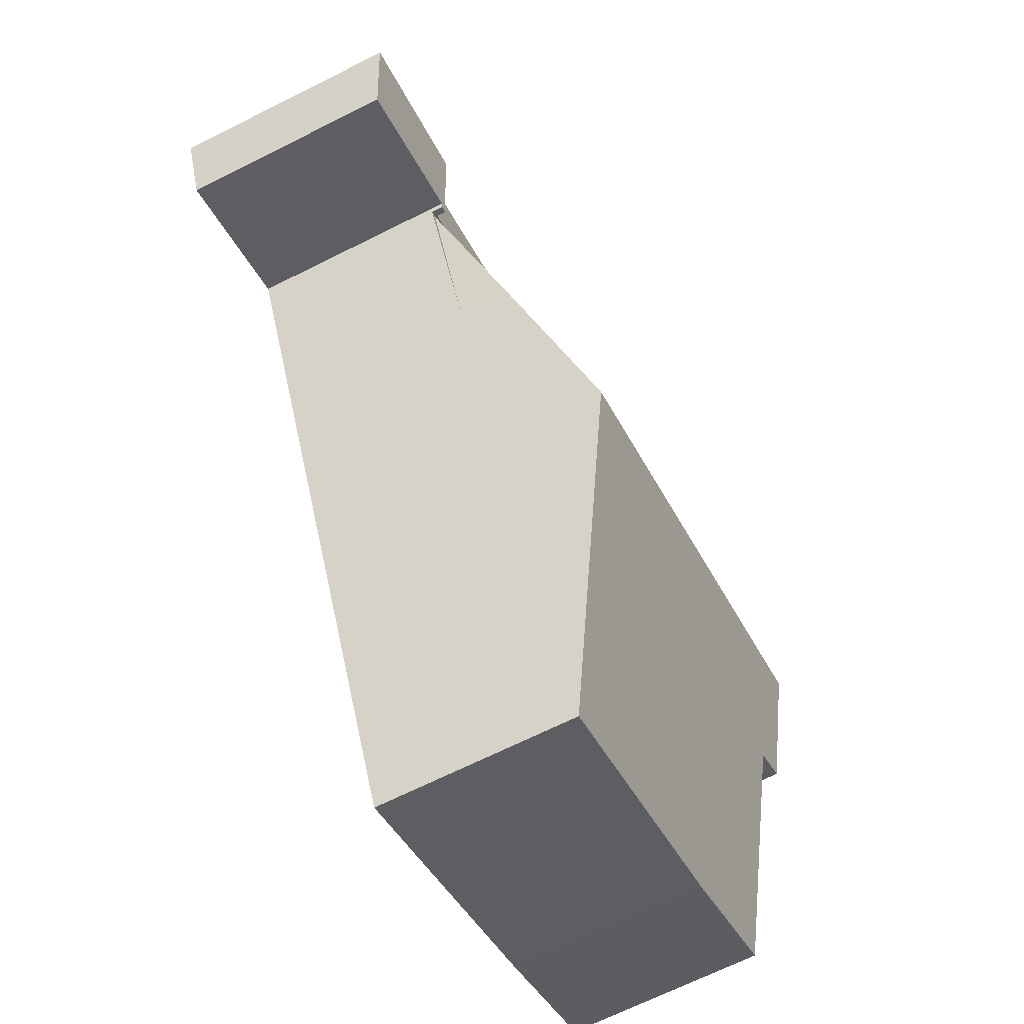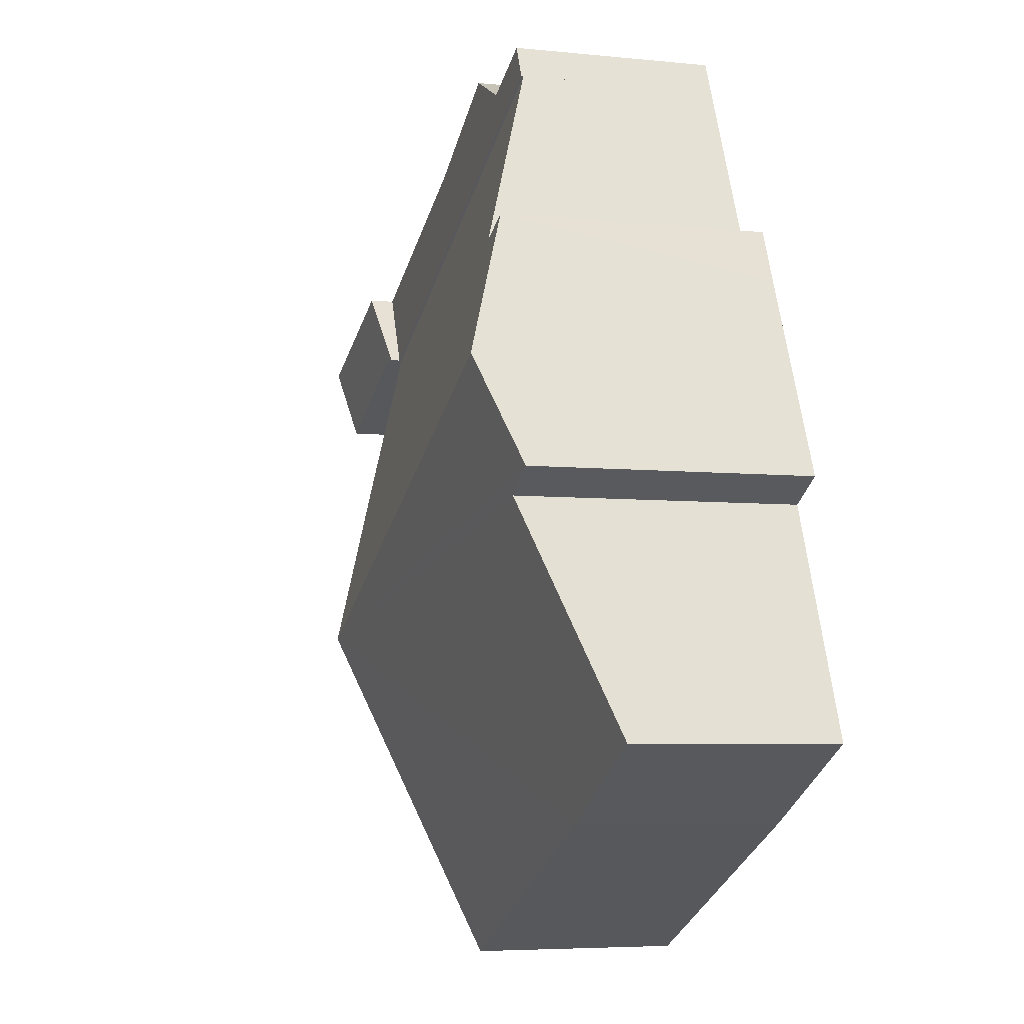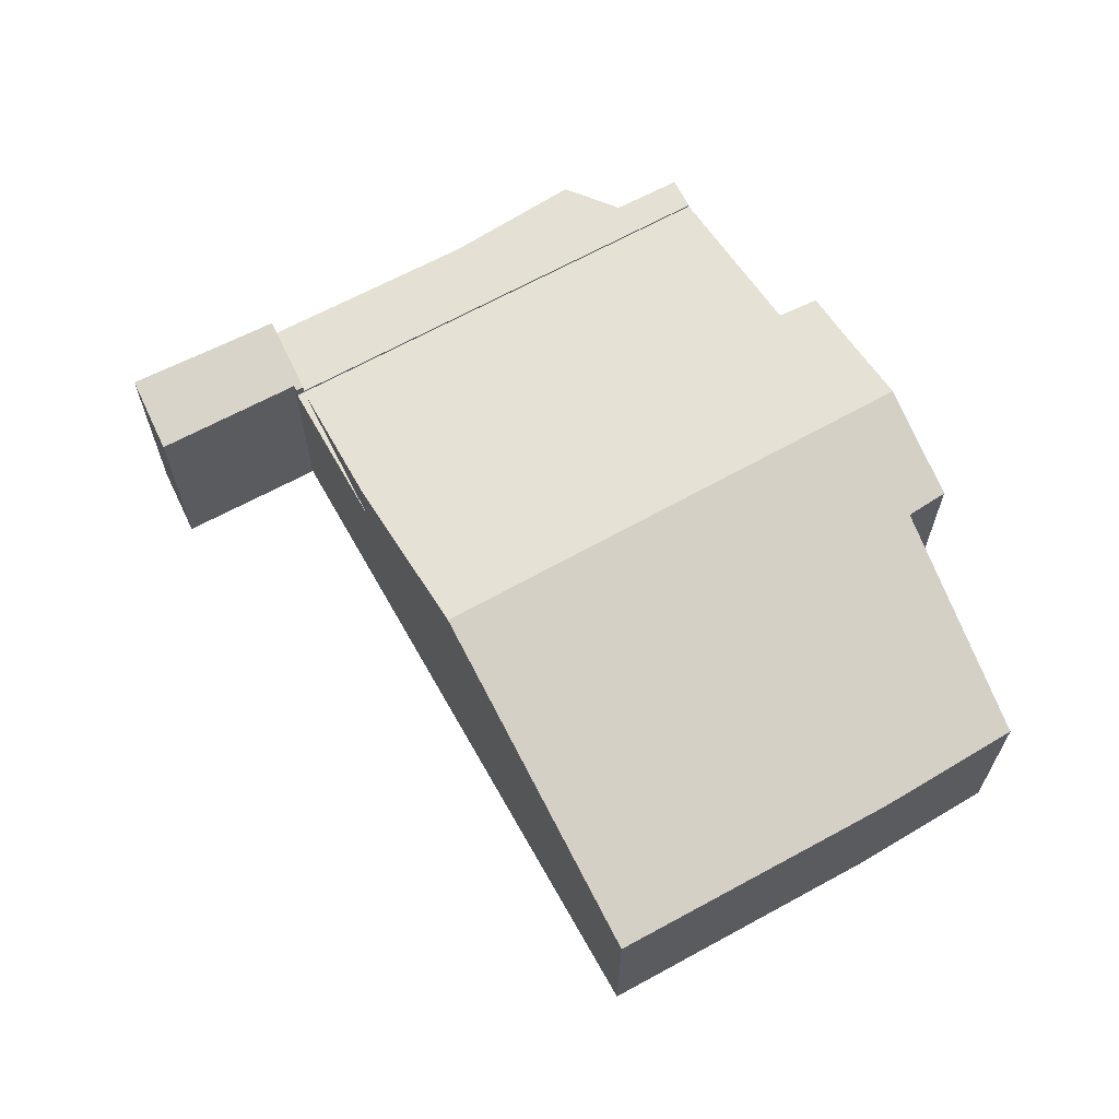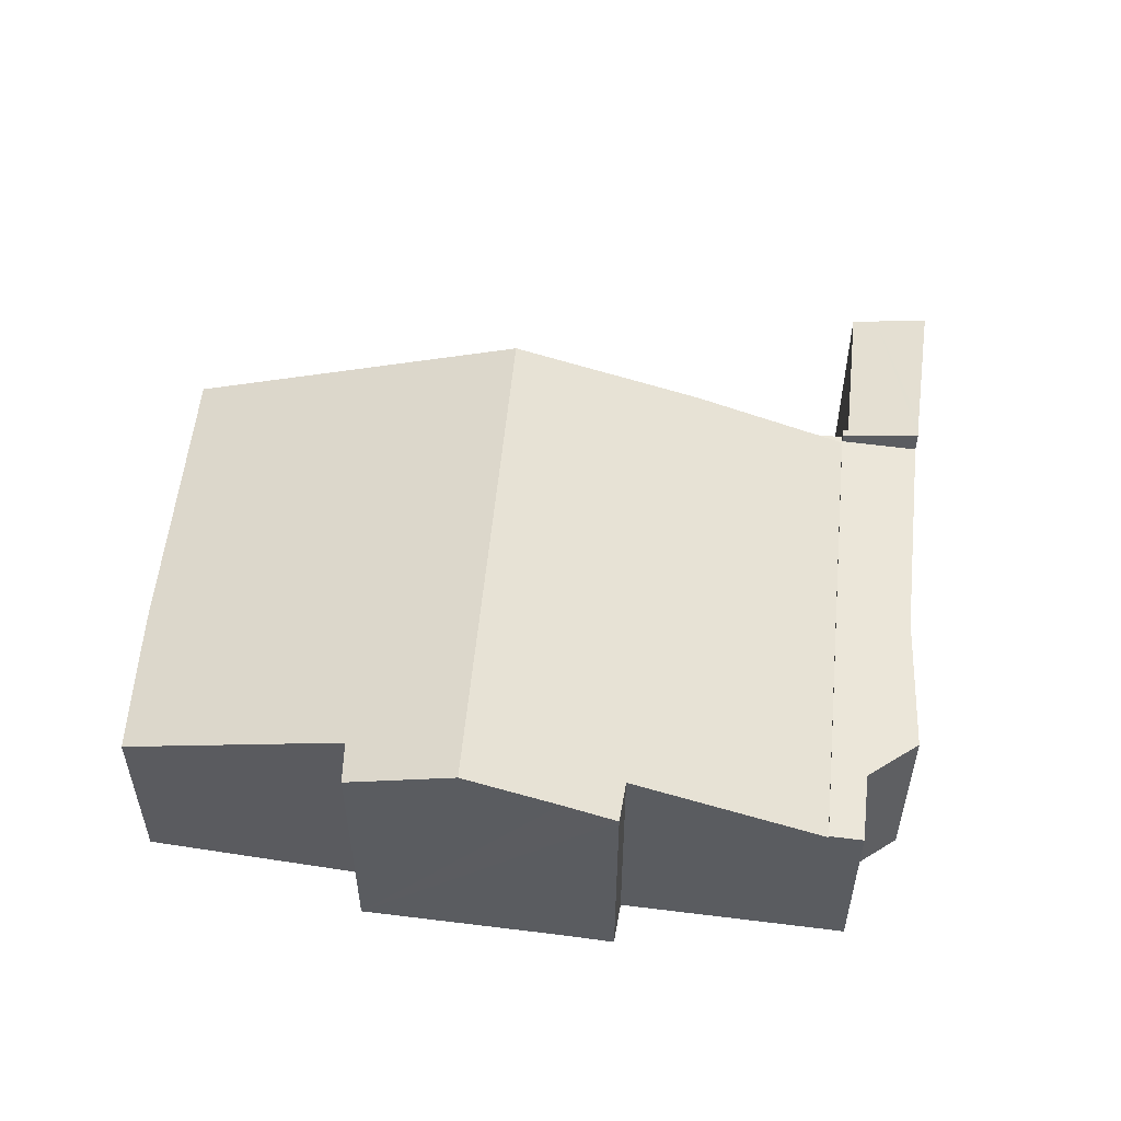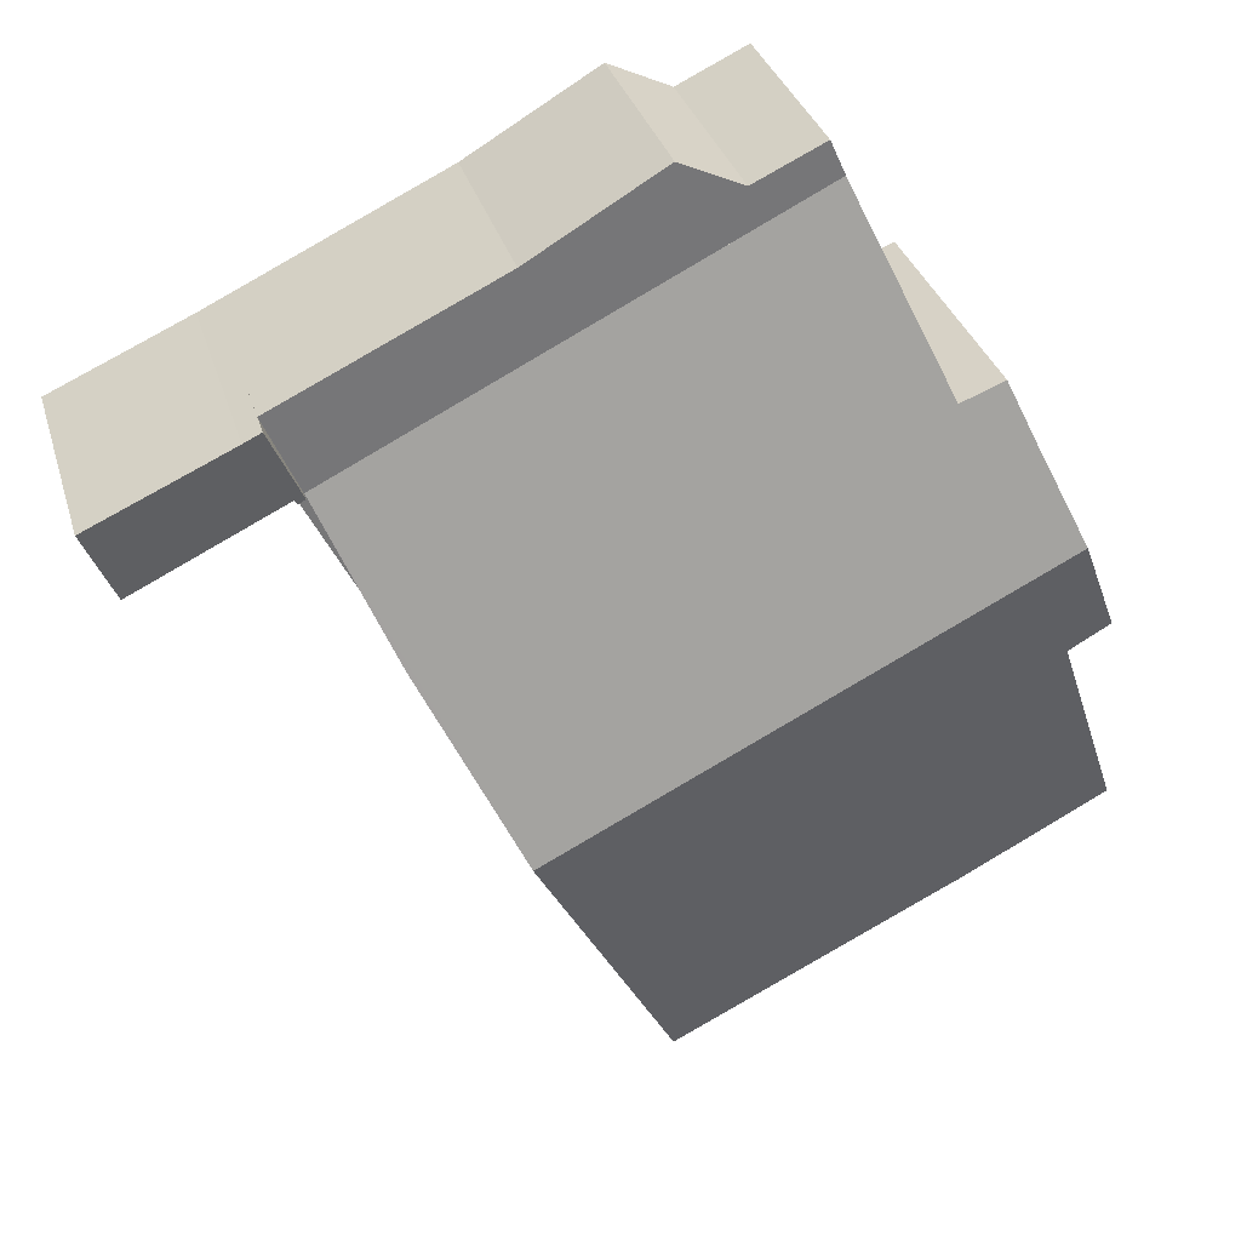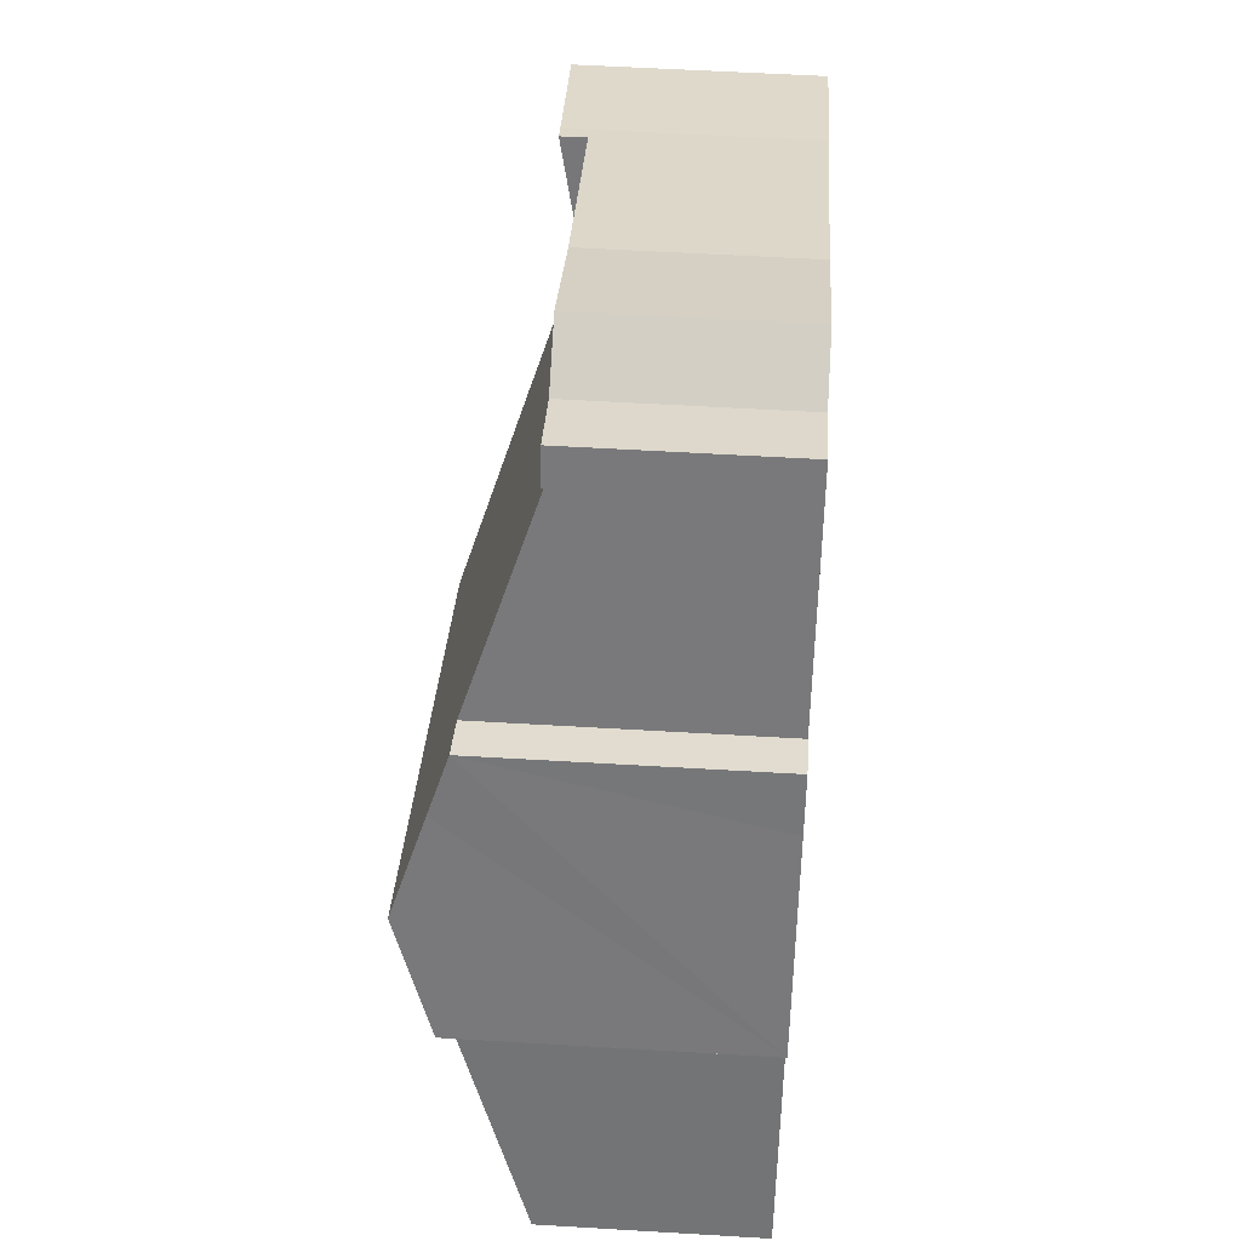
<metadata>
{"format":"obj","ext":"obj","renderer":"f3d","projection":"perspective","resolution":1024,"background":"white","views":[{"elev":-68.3,"azim":116.6,"up":"+Z"},{"elev":-5.3,"azim":-108.2,"up":"+Z"},{"elev":66.1,"azim":177.0,"up":"+Y"},{"elev":55.1,"azim":-58.3,"up":"+Y"},{"elev":33.2,"azim":164.3,"up":"+Z"},{"elev":56.0,"azim":-86.4,"up":"+Z"}]}
</metadata>
<code>
v  29.09 8.091 17.46
v  29.95 8.091 20.63
v  30.38 8.091 20.42
v  11.38 8.091 26.18
v  22.01 8.091 24.41
v  14.61 8.091 26.22
v  16.99 8.091 27.34
v  11.96 8.091 27.46
v  11.96 -1.682e-15 27.46
v  14.61 -1.606e-15 26.22
v  16.99 -1.674e-15 27.34
v  22.01 -1.494e-15 24.41
v  29.95 -1.263e-15 20.63
v  30.38 -1.25e-15 20.42
v  11.38 -1.603e-15 26.18
v  29.09 -1.069e-15 17.46
v  5.481 8.026 -2.917
v  22.96 12.47 4.384
v  16.66 8.071 -8.316
v  0 8.079 4.947e-16
v  3.597 11 8.735
v  2.048 11.03 9.629
v  3.934 12.46 13.82
v  29.09 7.99 17.46
v  8.073 10.5 18.82
v  11.38 7.998 26.18
v  5.546 11.24 17.4
v  26.46 10.02 11.44
v  6.447 10.54 19.47
v  26.46 -7.006e-16 11.44
v  22.96 -2.684e-16 4.384
v  16.66 5.092e-16 -8.316
v  5.481 1.786e-16 -2.917
v  0 0 0
v  2.048 -5.896e-16 9.629
v  3.597 -5.349e-16 8.735
v  5.546 -1.065e-15 17.4
v  6.447 -1.192e-15 19.47
v  3.934 -8.46e-16 13.82
v  8.073 -1.152e-15 18.82
v  30.38 9.086 20.42
v  29.38 8.473 17.32
v  29.09 8.473 17.46
v  29.48 8.515 17.52
v  29.95 8.516 17.29
v  35.17 8.528 14.79
v  35.55 8.718 15.72
v  31.05 9.088 20.1
v  36.39 9.131 17.73
v  35.52 9.124 18.11
v  31.05 -1.231e-15 20.1
v  36.39 -1.085e-15 17.73
v  35.52 -1.109e-15 18.11
v  35.17 -9.057e-16 14.79
v  35.55 -9.625e-16 15.72
v  29.48 -1.073e-15 17.52
v  29.38 -1.061e-15 17.32
v  29.95 -1.059e-15 17.29
v  26.46 7.994 11.44
v  29.38 7.994 17.32
g defaultobject
f 1 2 3
f 2 1 4
f 2 4 5
f 5 4 6
f 5 6 7
f 6 4 8
f 9 6 8
f 6 9 10
f 11 5 7
f 5 11 12
f 12 2 5
f 2 12 13
f 2 13 3
f 3 13 14
f 10 7 6
f 7 10 11
f 15 8 4
f 8 15 9
f 14 1 3
f 1 14 16
f 16 4 1
f 4 16 15
f 13 16 14
f 16 13 15
f 15 13 12
f 15 12 10
f 10 12 11
f 15 10 9
f 17 18 19
f 18 17 20
f 18 20 21
f 18 21 22
f 18 22 23
f 24 25 26
f 25 24 27
f 27 24 23
f 23 24 18
f 18 24 28
f 27 29 25
f 30 18 28
f 18 30 19
f 19 30 31
f 19 31 32
f 24 30 28
f 30 24 16
f 32 17 19
f 17 32 33
f 17 34 20
f 34 17 33
f 21 35 22
f 35 21 36
f 20 36 21
f 36 20 34
f 35 23 22
f 23 35 27
f 27 35 29
f 29 35 37
f 29 37 38
f 37 35 39
f 40 26 25
f 26 40 15
f 38 25 29
f 25 38 40
f 15 24 26
f 24 15 16
f 33 36 34
f 36 33 37
f 37 33 38
f 38 33 40
f 40 33 15
f 15 33 16
f 16 33 32
f 16 32 31
f 16 31 30
f 36 39 35
f 39 36 37
f 41 42 43
f 42 41 44
f 44 41 45
f 45 41 46
f 46 41 47
f 47 41 48
f 47 48 49
f 49 48 50
f 51 50 48
f 50 51 49
f 49 51 52
f 52 51 53
f 41 51 48
f 51 41 14
f 52 47 49
f 47 52 46
f 46 52 54
f 54 52 55
f 56 42 44
f 42 56 57
f 54 45 46
f 45 54 44
f 44 54 56
f 56 54 58
f 57 43 42
f 43 57 16
f 43 14 41
f 14 43 16
f 57 14 16
f 14 57 56
f 14 56 58
f 14 58 51
f 51 58 54
f 51 54 53
f 53 54 55
f 53 55 52
f 59 24 60
f 57 59 60
f 59 57 30
f 30 24 59
f 24 30 16
f 24 57 60
f 57 24 16
f 16 30 57

</code>
